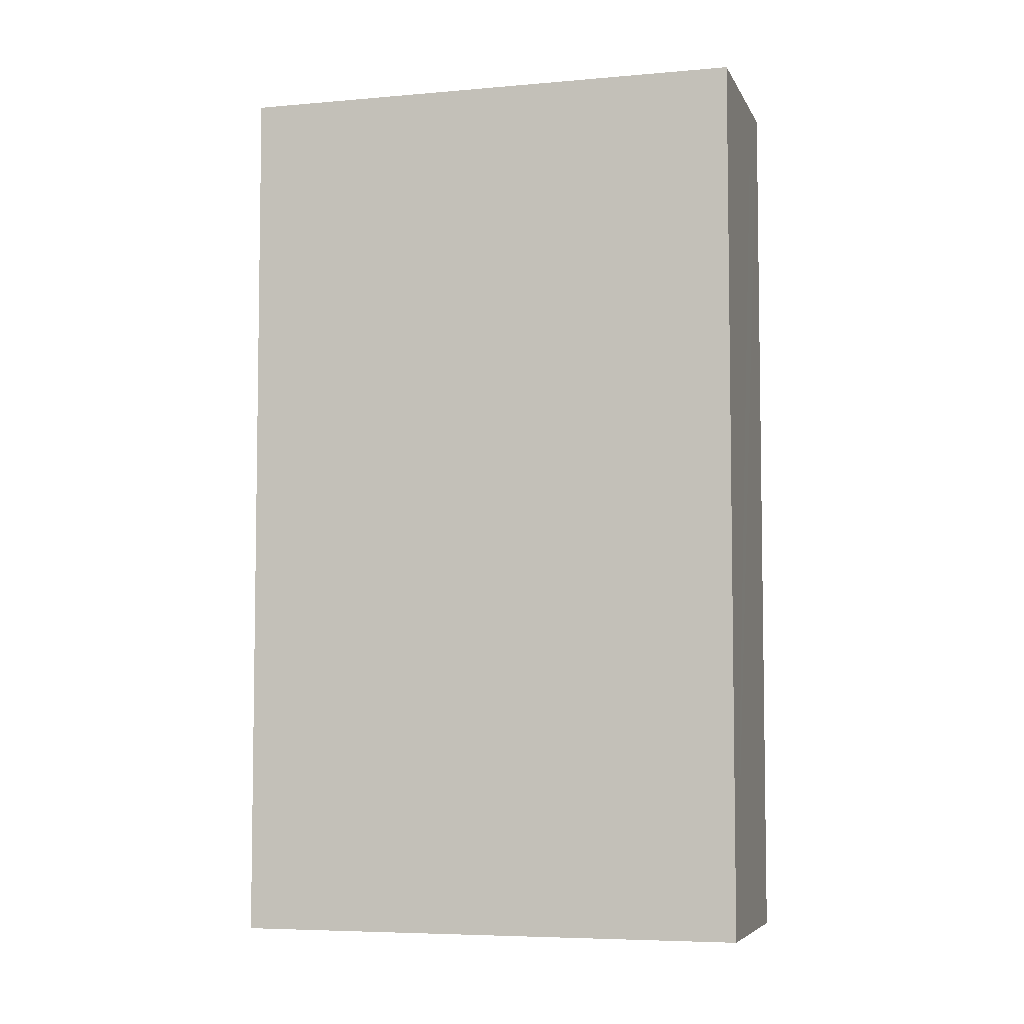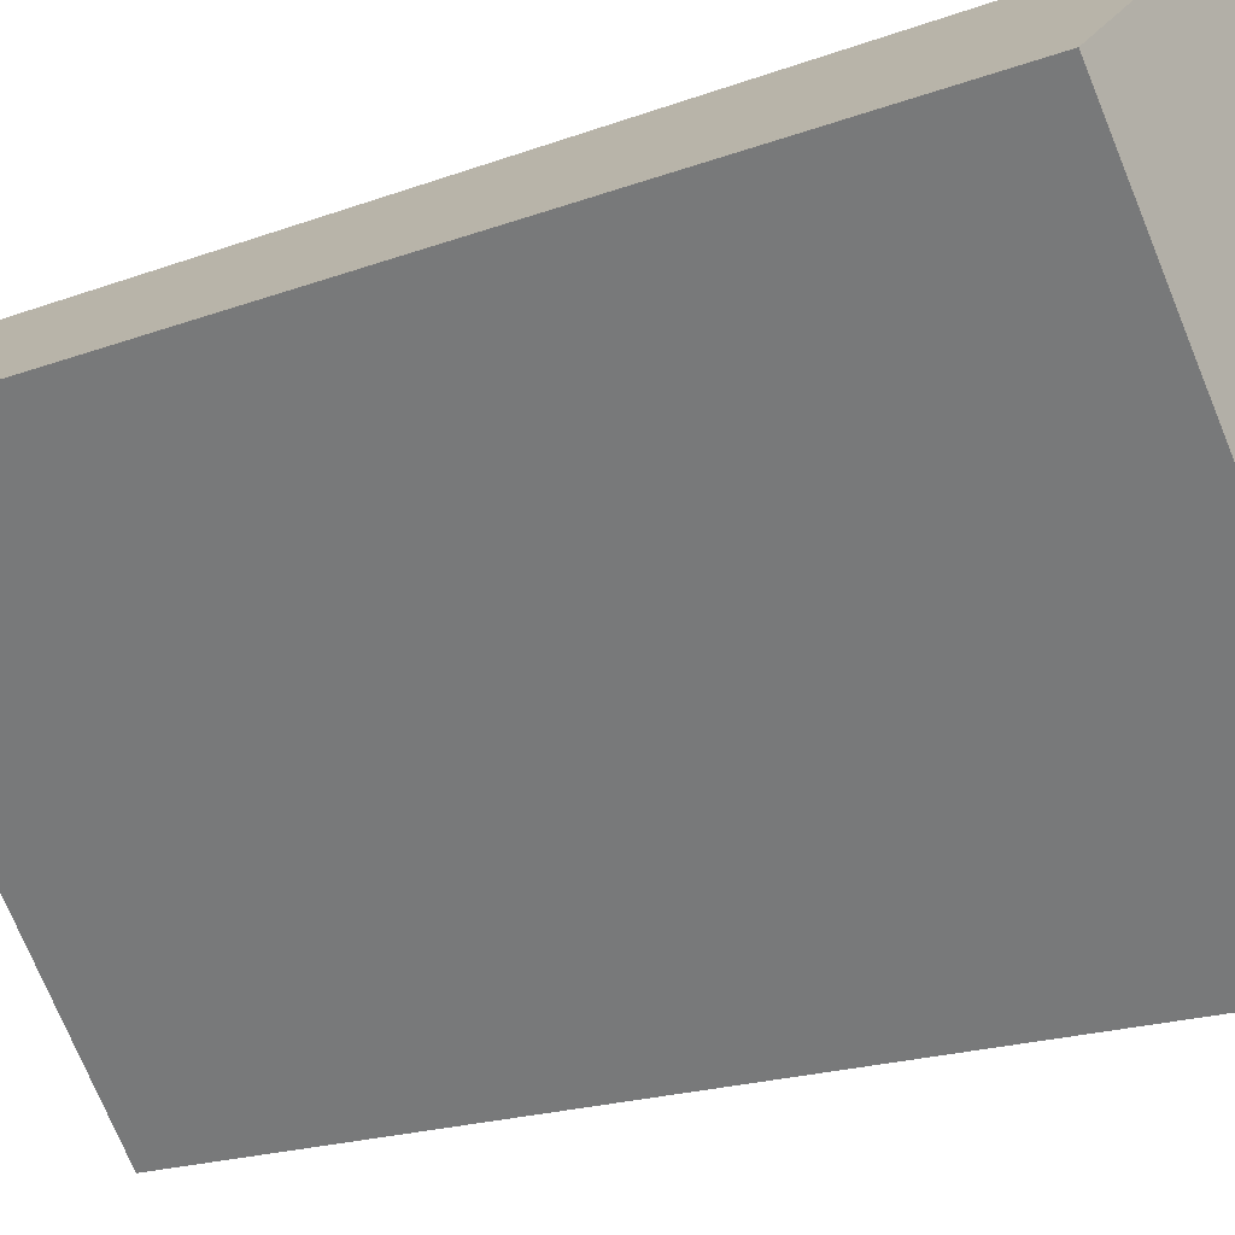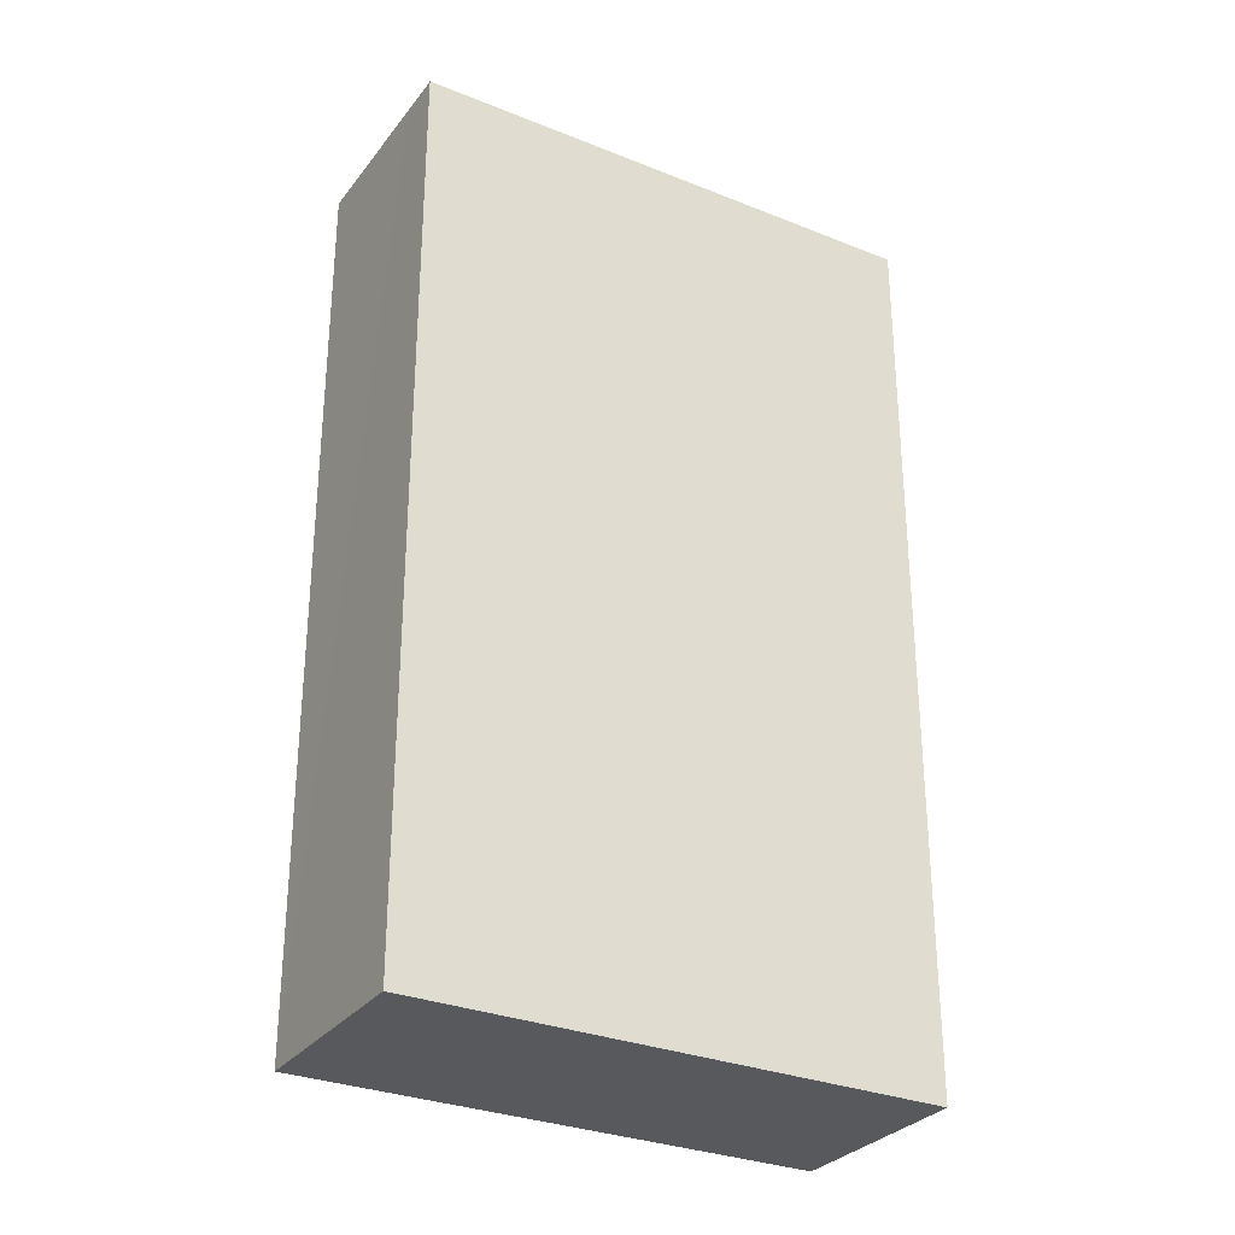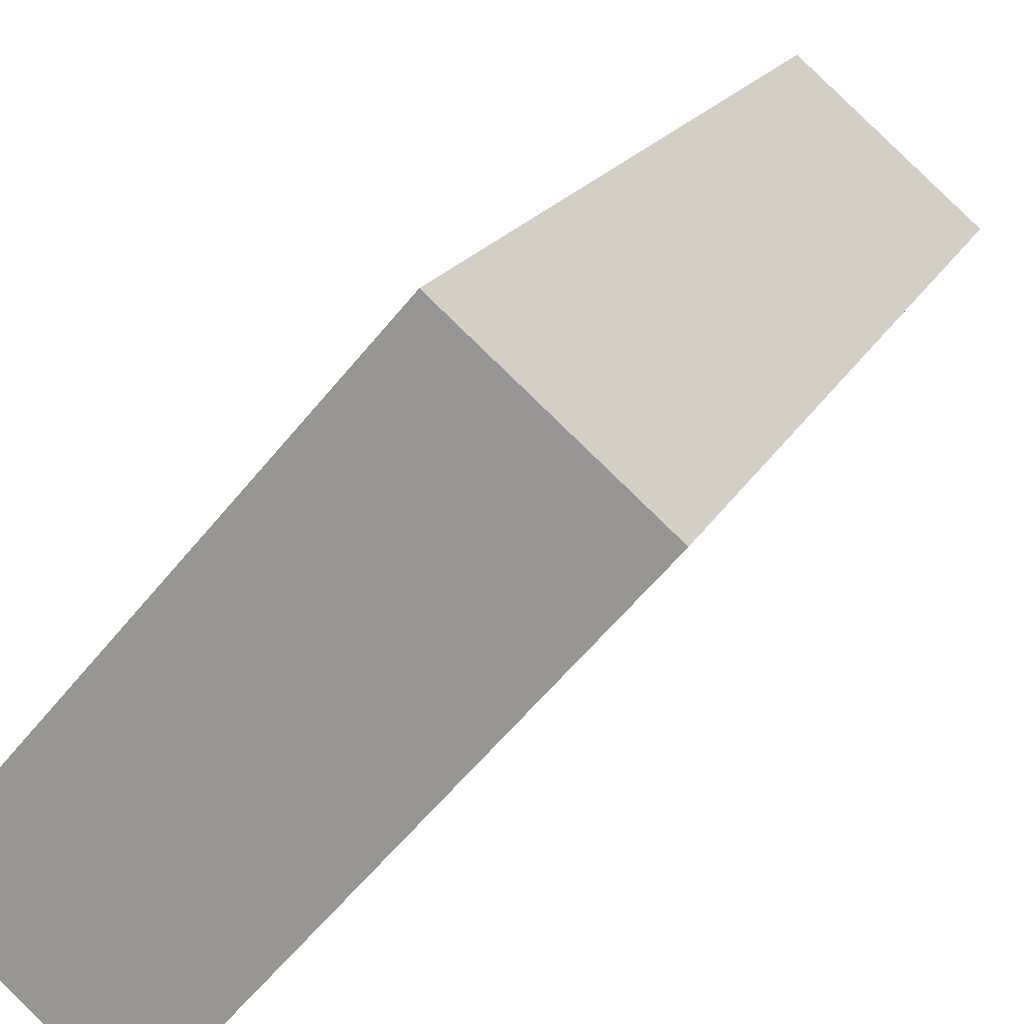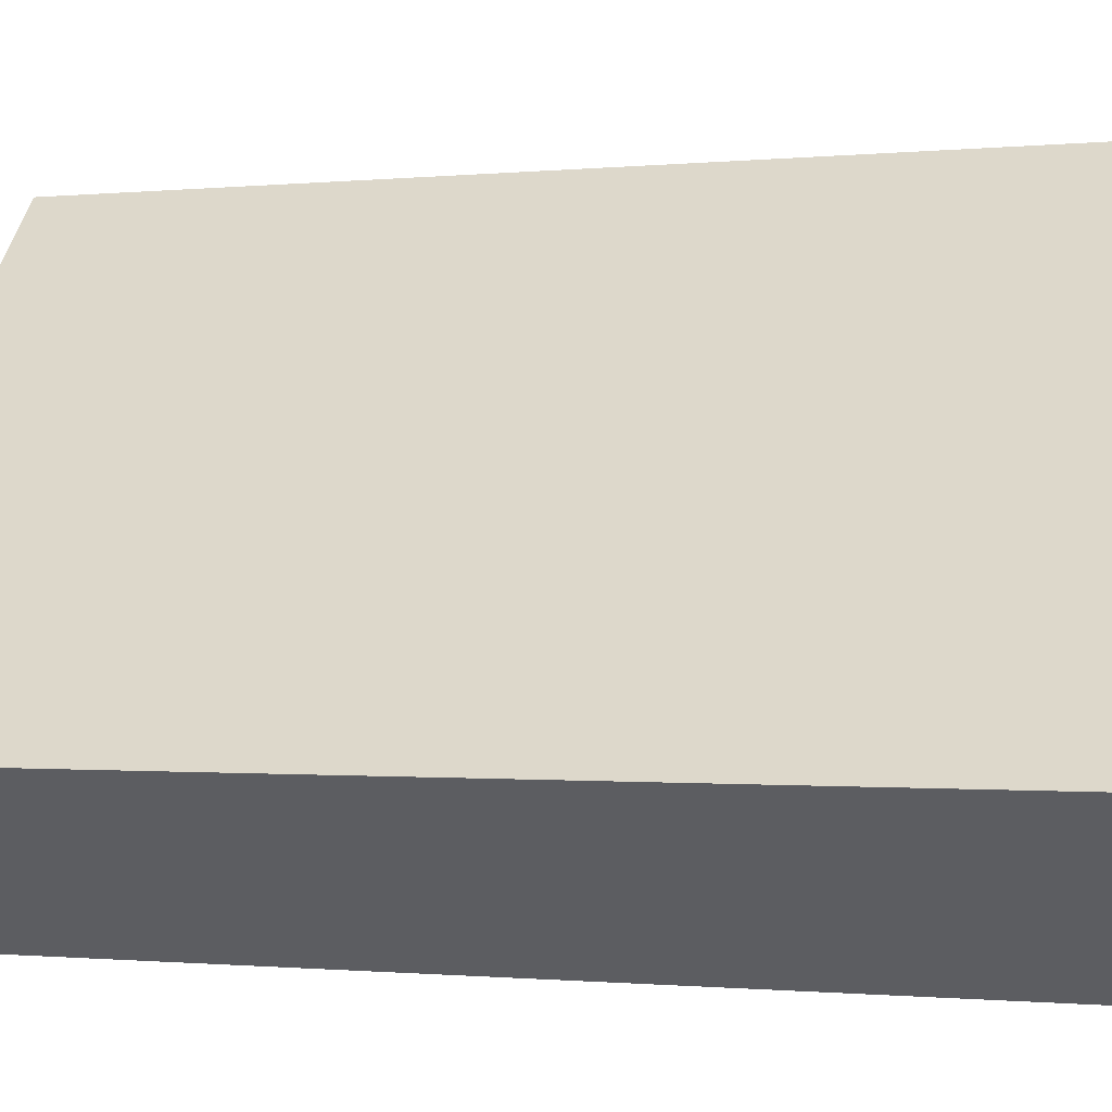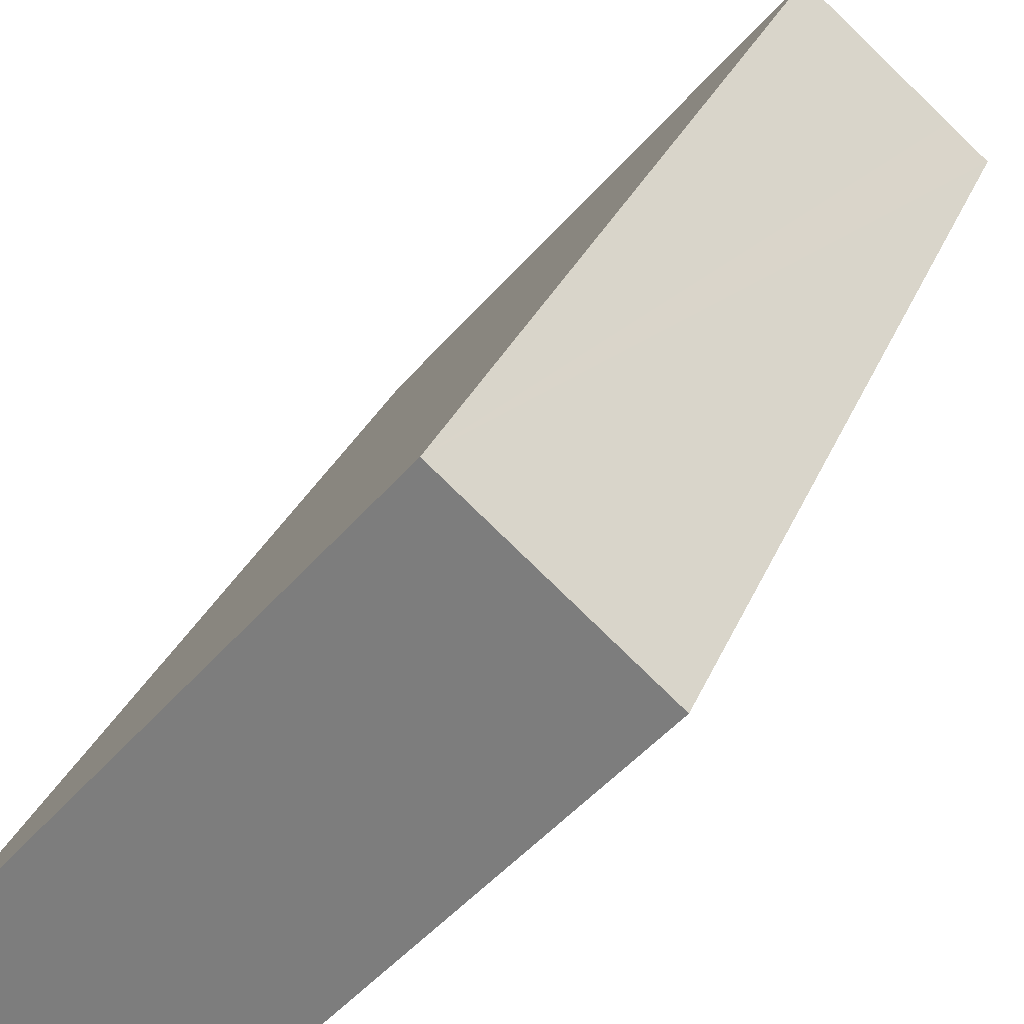
<metadata>
{"format":"obj","ext":"obj","renderer":"f3d","projection":"perspective","resolution":1024,"background":"white","views":[{"elev":-5.8,"azim":-33.5,"up":"+Y"},{"elev":-19.0,"azim":125.5,"up":"+Z"},{"elev":-30.2,"azim":100.5,"up":"+Y"},{"elev":16.7,"azim":18.1,"up":"+Z"},{"elev":-0.7,"azim":-67.5,"up":"+Z"},{"elev":26.8,"azim":18.0,"up":"+Z"}]}
</metadata>
<code>
v  1.572 9.21 -1.358
v  4.73 9.21 2.985
v  5.07 9.21 2.693
v  3.497 9.21 4.05
v  0 9.21 5.64e-16
v  3.497 -2.48e-16 4.05
v  5.07 -1.649e-16 2.693
v  4.73 -1.828e-16 2.985
v  1.572 8.315e-17 -1.358
v  0 0 0
g defaultobject
f 1 2 3
f 2 1 4
f 4 1 5
f 6 2 4
f 2 6 3
f 3 6 7
f 7 6 8
f 7 1 3
f 1 7 9
f 9 5 1
f 5 9 10
f 10 4 5
f 4 10 6
f 8 9 7
f 9 8 6
f 9 6 10

</code>
